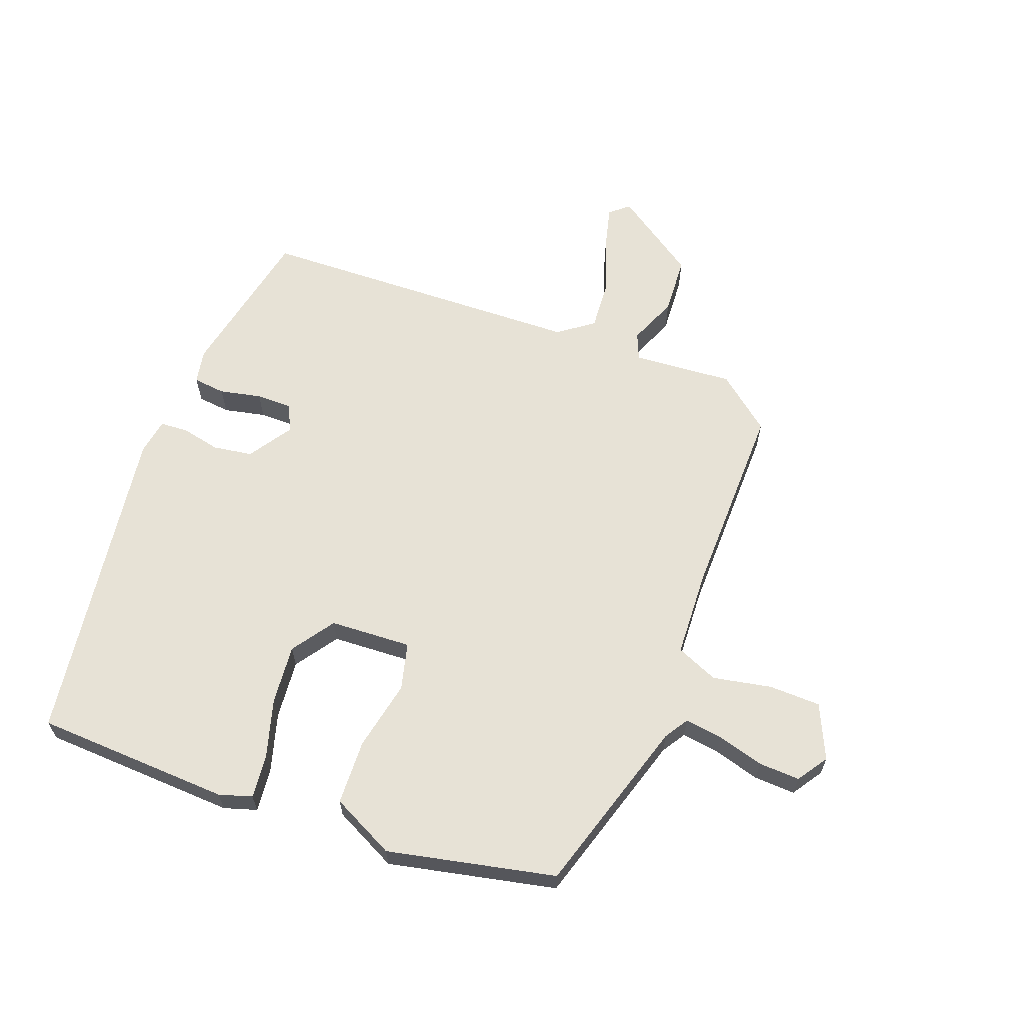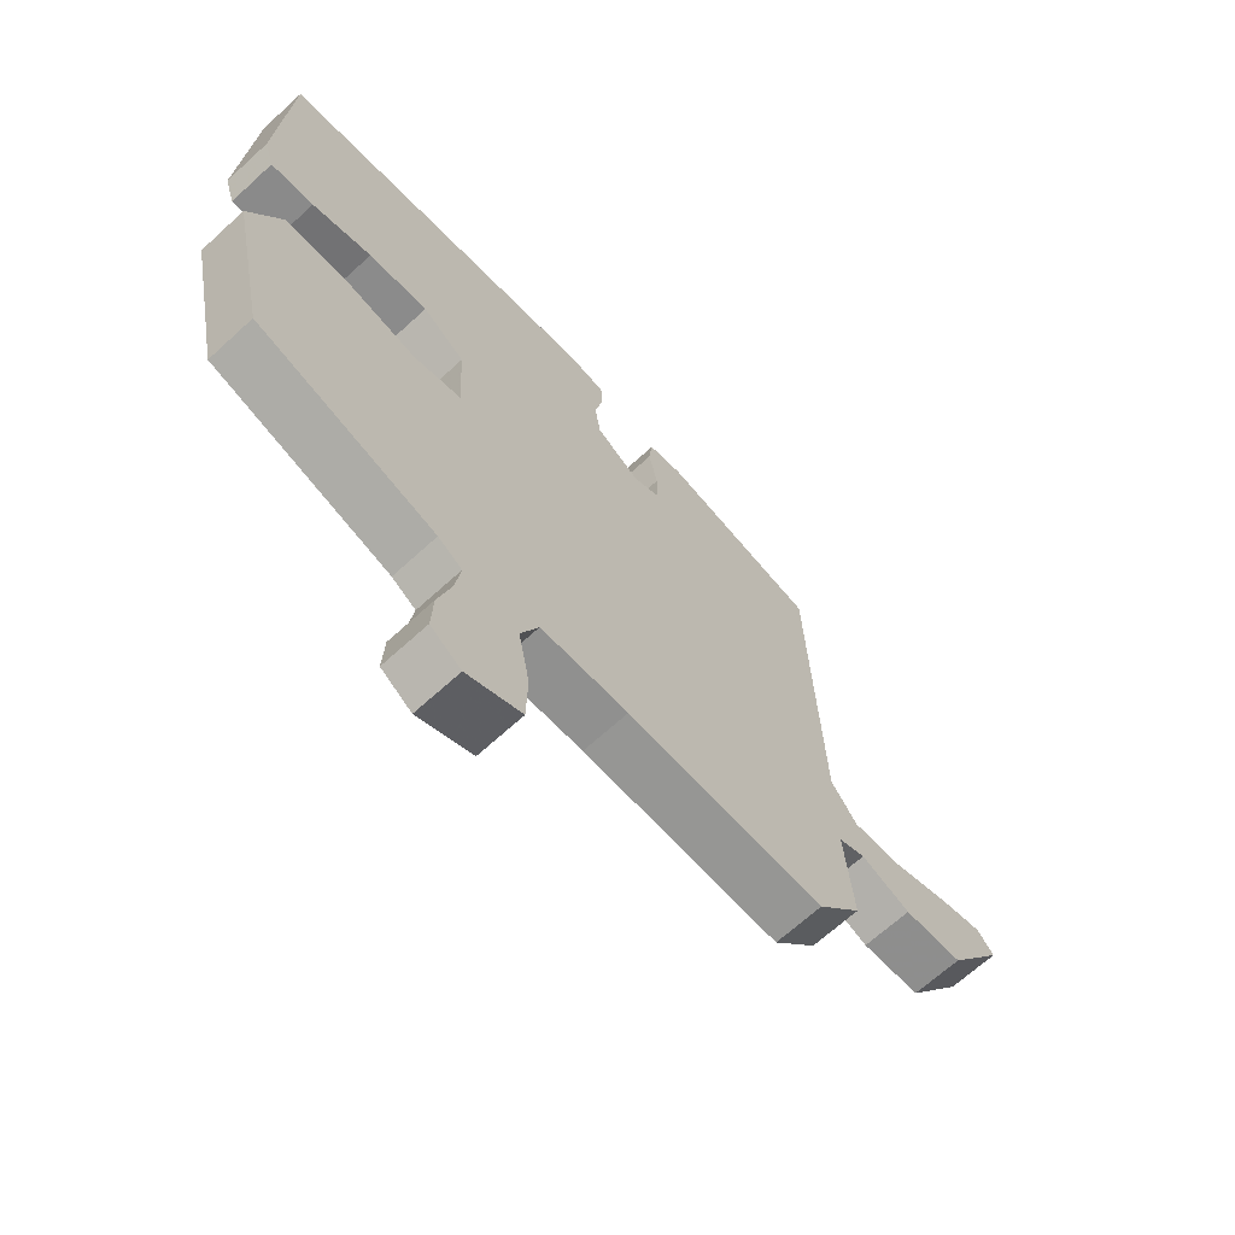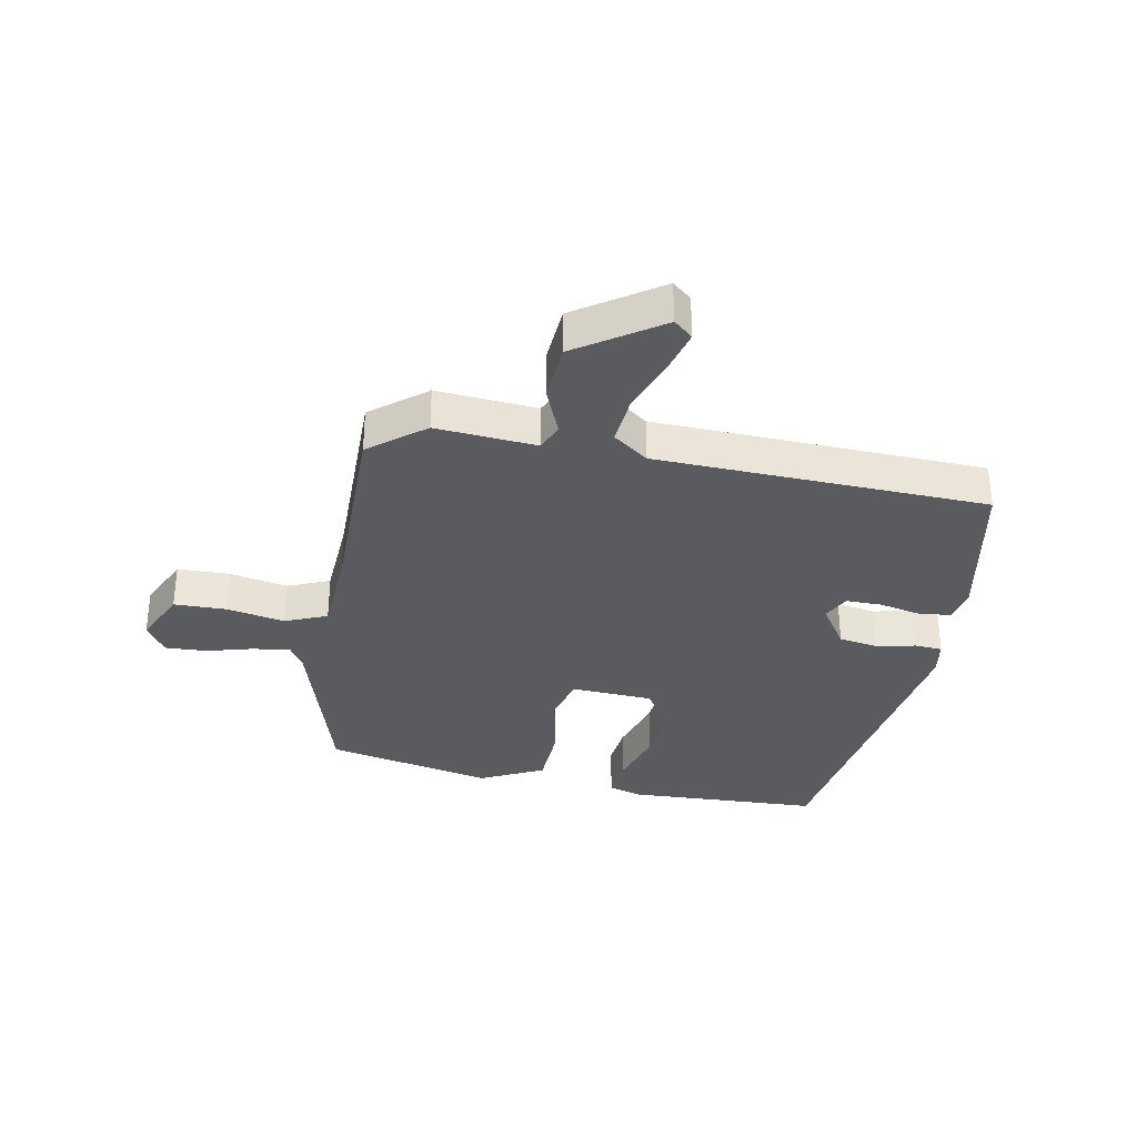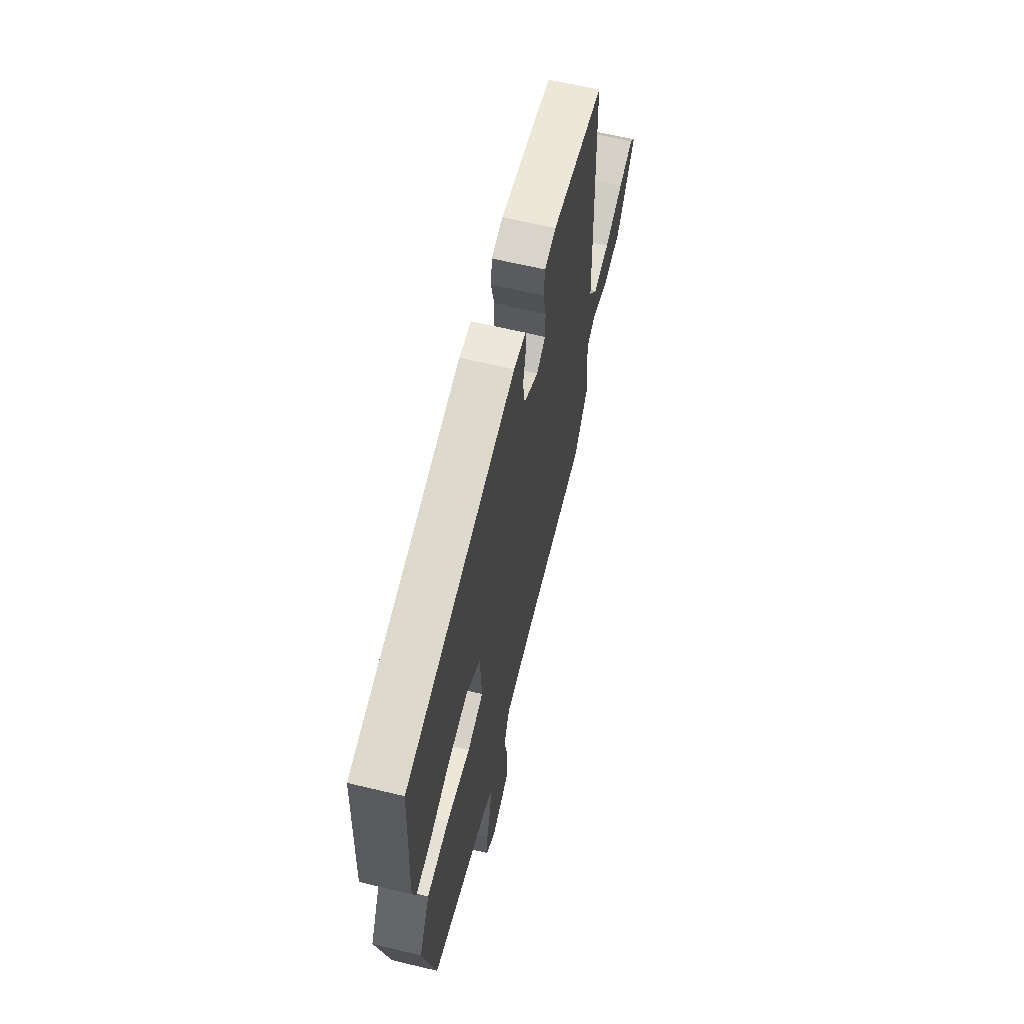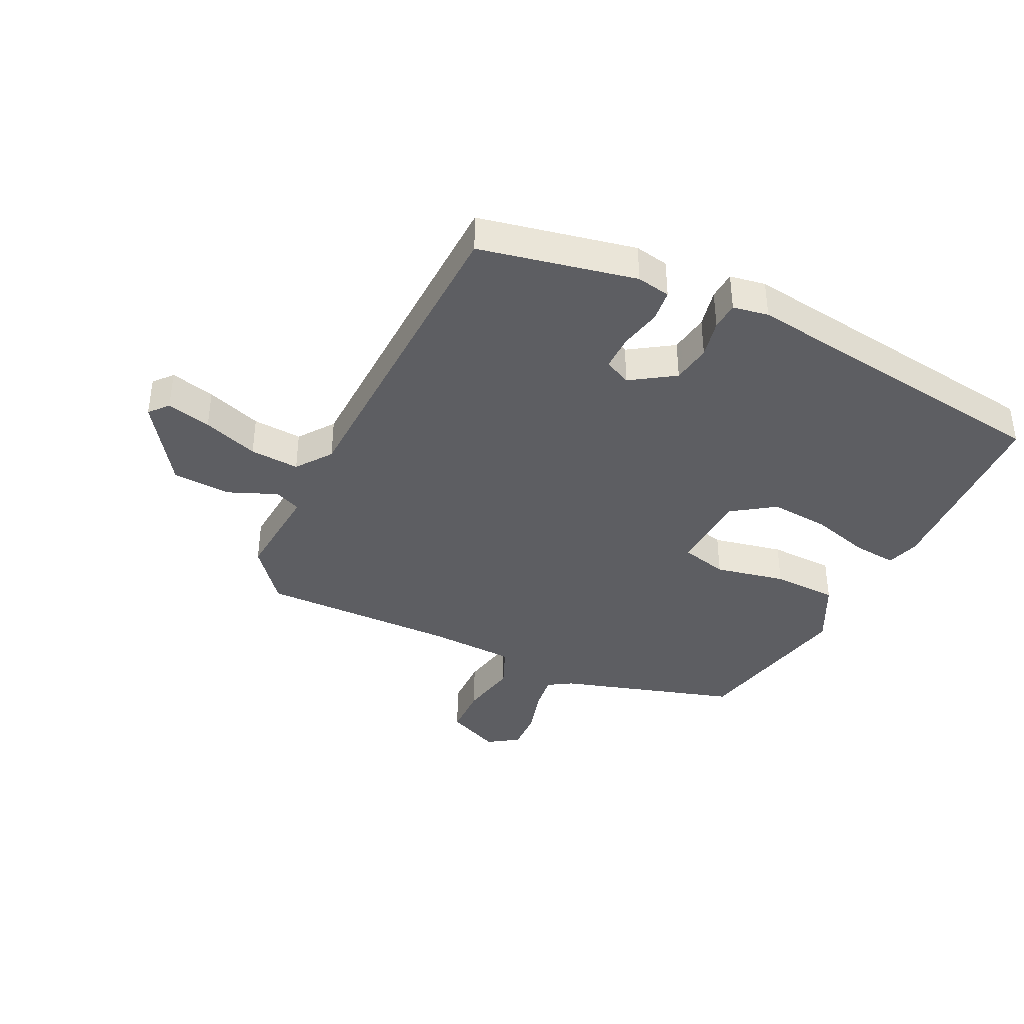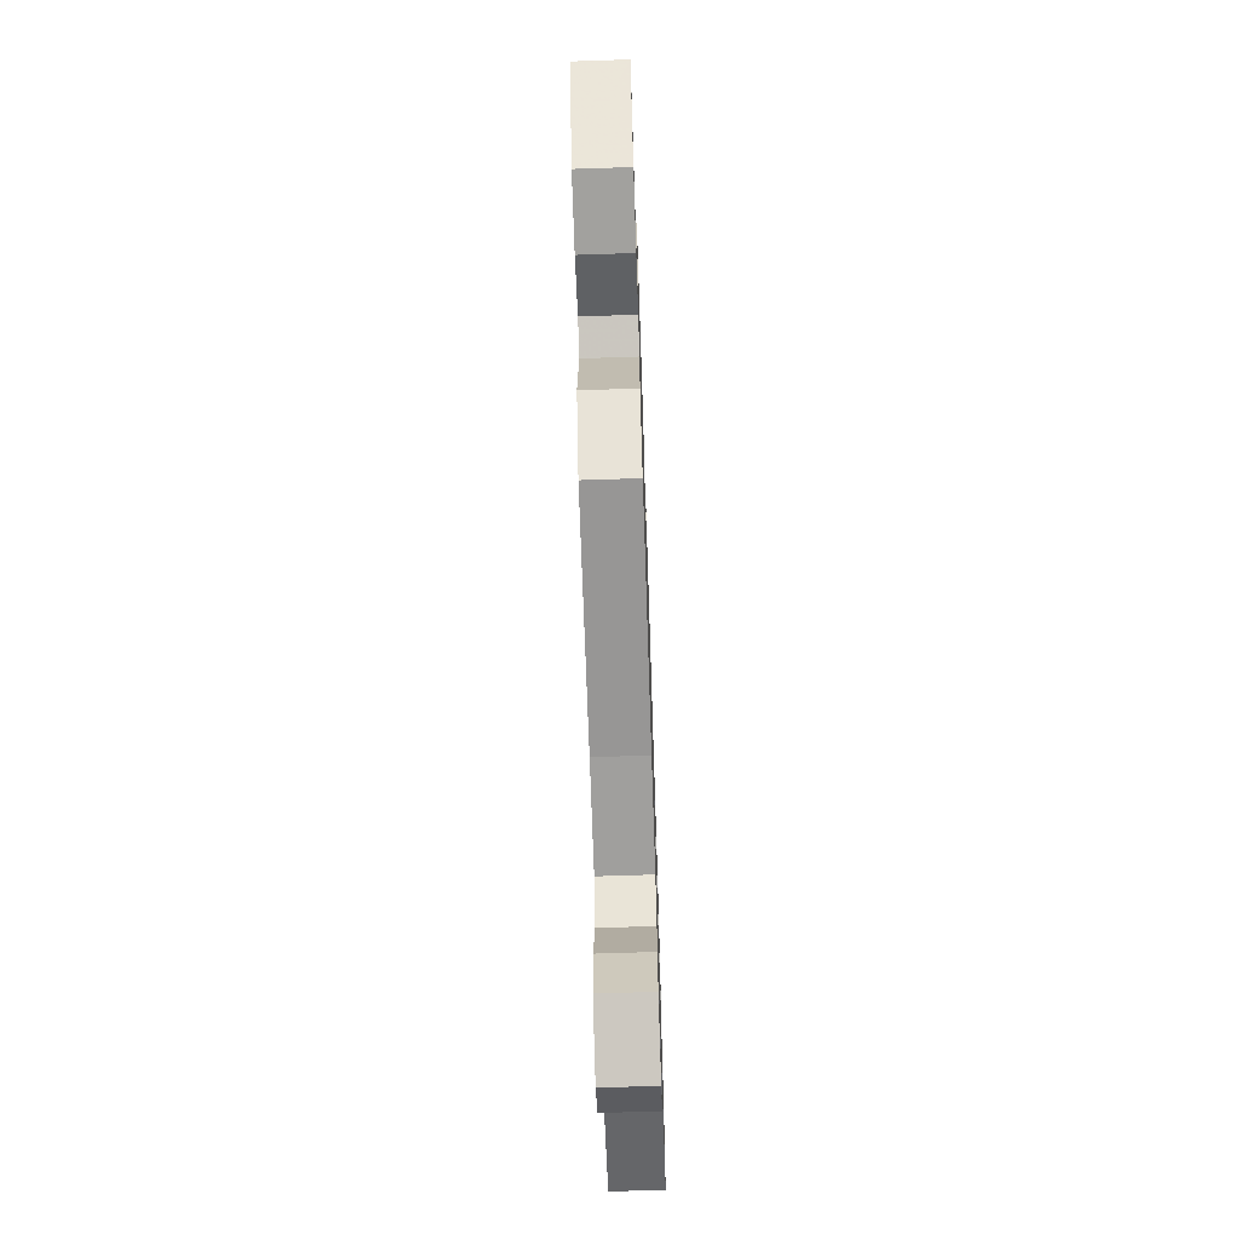
<metadata>
{"format":"obj","ext":"obj","renderer":"f3d","projection":"perspective","resolution":1024,"background":"white","views":[{"elev":63.0,"azim":110.6,"up":"+Y"},{"elev":-67.3,"azim":132.5,"up":"+Z"},{"elev":-33.3,"azim":-101.0,"up":"+Y"},{"elev":63.6,"azim":103.6,"up":"+Z"},{"elev":-38.8,"azim":-25.7,"up":"+Y"},{"elev":-68.6,"azim":-88.1,"up":"+Z"}]}
</metadata>
<code>
v 0.532 0.07 0.47
v 0.547 0.07 0.143
v 0.53 0.07 0.088
v 0.458 0.07 0.095
v 0.358 0.07 0.124
v 0.258 0.07 0.133
v 0.187 0.07 0.084
v 0.18 0.07 -0.053
v 0.259 0.07 -0.073
v 0.377 0.07 -0.049
v 0.486 0.07 -0.053
v 0.539 0.07 -0.159
v 0.479 0.07 -0.44
v 0.182 0.07 -0.53
v 0.142 0.07 -0.555
v 0.151 0.07 -0.618
v 0.173 0.07 -0.696
v 0.176 0.07 -0.765
v 0.125 0.07 -0.799
v 0.034 0.07 -0.758
v 0.032 0.07 -0.671
v 0.051 0.07 -0.573
v 0.021 0.07 -0.503
v -0.125 0.07 -0.496
v -0.456 0.07 -0.5
v -0.53 0.07 -0.409
v -0.517 0.07 -0.241
v -0.562 0.07 -0.222
v -0.644 0.07 -0.256
v -0.742 0.07 -0.25
v -0.837 0.07 -0.111
v -0.81 0.07 -0.079
v -0.735 0.07 -0.098
v -0.642 0.07 -0.131
v -0.559 0.07 -0.137
v -0.516 0.07 -0.078
v -0.499 0.07 0.475
v -0.237 0.07 0.528
v -0.18 0.07 0.517
v -0.174 0.07 0.463
v -0.189 0.07 0.393
v -0.189 0.07 0.333
v -0.144 0.07 0.311
v -0.071 0.07 0.359
v -0.061 0.07 0.425
v -0.075 0.07 0.49
v -0.072 0.07 0.537
v -0.012 0.07 0.547
v 0.532 0 0.47
v 0.547 0 0.143
v 0.53 0 0.088
v 0.458 0 0.095
v 0.358 0 0.124
v 0.258 0 0.133
v 0.187 0 0.084
v 0.18 0 -0.053
v 0.259 0 -0.073
v 0.377 0 -0.049
v 0.486 0 -0.053
v 0.539 0 -0.159
v 0.479 0 -0.44
v 0.182 0 -0.53
v 0.142 0 -0.555
v 0.151 0 -0.618
v 0.173 0 -0.696
v 0.176 0 -0.765
v 0.125 0 -0.799
v 0.034 0 -0.758
v 0.032 0 -0.671
v 0.051 0 -0.573
v 0.021 0 -0.503
v -0.125 0 -0.496
v -0.456 0 -0.5
v -0.53 0 -0.409
v -0.517 0 -0.241
v -0.562 0 -0.222
v -0.644 0 -0.256
v -0.742 0 -0.25
v -0.837 0 -0.111
v -0.81 0 -0.079
v -0.735 0 -0.098
v -0.642 0 -0.131
v -0.559 0 -0.137
v -0.516 0 -0.078
v -0.499 0 0.475
v -0.237 0 0.528
v -0.18 0 0.517
v -0.174 0 0.463
v -0.189 0 0.393
v -0.189 0 0.333
v -0.144 0 0.311
v -0.071 0 0.359
v -0.061 0 0.425
v -0.075 0 0.49
v -0.072 0 0.537
v -0.012 0 0.547
f 3 4 5
f 2 3 5
f 1 2 5
f 48 1 5
f 47 48 5
f 46 47 5
f 45 46 5
f 44 45 5 6
f 43 44 6 7
f 42 43 7 8
f 39 40 41
f 38 39 41
f 37 38 41
f 36 37 41
f 36 41 42
f 35 36 42 8
f 32 33 34
f 31 32 34
f 30 31 34
f 29 30 34
f 28 29 34
f 27 28 34 35
f 24 25 26 27
f 35 8 9
f 27 35 9
f 24 27 9
f 23 24 9
f 20 21 22
f 19 20 22
f 18 19 22
f 17 18 22
f 16 17 22
f 15 16 22 23
f 10 11 12
f 9 10 12
f 23 9 12
f 15 23 12
f 14 15 12
f 12 13 14
f 53 52 51
f 53 51 50
f 53 50 49
f 53 49 96
f 53 96 95
f 53 95 94
f 53 94 93
f 54 53 93 92
f 55 54 92 91
f 56 55 91 90
f 89 88 87
f 89 87 86
f 89 86 85
f 89 85 84
f 90 89 84
f 56 90 84 83
f 82 81 80
f 82 80 79
f 82 79 78
f 82 78 77
f 82 77 76
f 83 82 76 75
f 75 74 73 72
f 57 56 83
f 57 83 75
f 57 75 72
f 57 72 71
f 70 69 68
f 70 68 67
f 70 67 66
f 70 66 65
f 70 65 64
f 71 70 64 63
f 60 59 58
f 60 58 57
f 60 57 71
f 60 71 63
f 60 63 62
f 62 61 60
f 1 49 50 2
f 2 50 51 3
f 3 51 52 4
f 4 52 53 5
f 5 53 54 6
f 6 54 55 7
f 7 55 56 8
f 8 56 57 9
f 9 57 58 10
f 10 58 59 11
f 11 59 60 12
f 12 60 61 13
f 13 61 62 14
f 14 62 63 15
f 15 63 64 16
f 16 64 65 17
f 17 65 66 18
f 18 66 67 19
f 19 67 68 20
f 20 68 69 21
f 21 69 70 22
f 22 70 71 23
f 23 71 72 24
f 24 72 73 25
f 25 73 74 26
f 26 74 75 27
f 27 75 76 28
f 28 76 77 29
f 29 77 78 30
f 30 78 79 31
f 31 79 80 32
f 32 80 81 33
f 33 81 82 34
f 34 82 83 35
f 35 83 84 36
f 36 84 85 37
f 37 85 86 38
f 38 86 87 39
f 39 87 88 40
f 40 88 89 41
f 41 89 90 42
f 42 90 91 43
f 43 91 92 44
f 44 92 93 45
f 45 93 94 46
f 46 94 95 47
f 47 95 96 48
f 48 96 49 1

</code>
